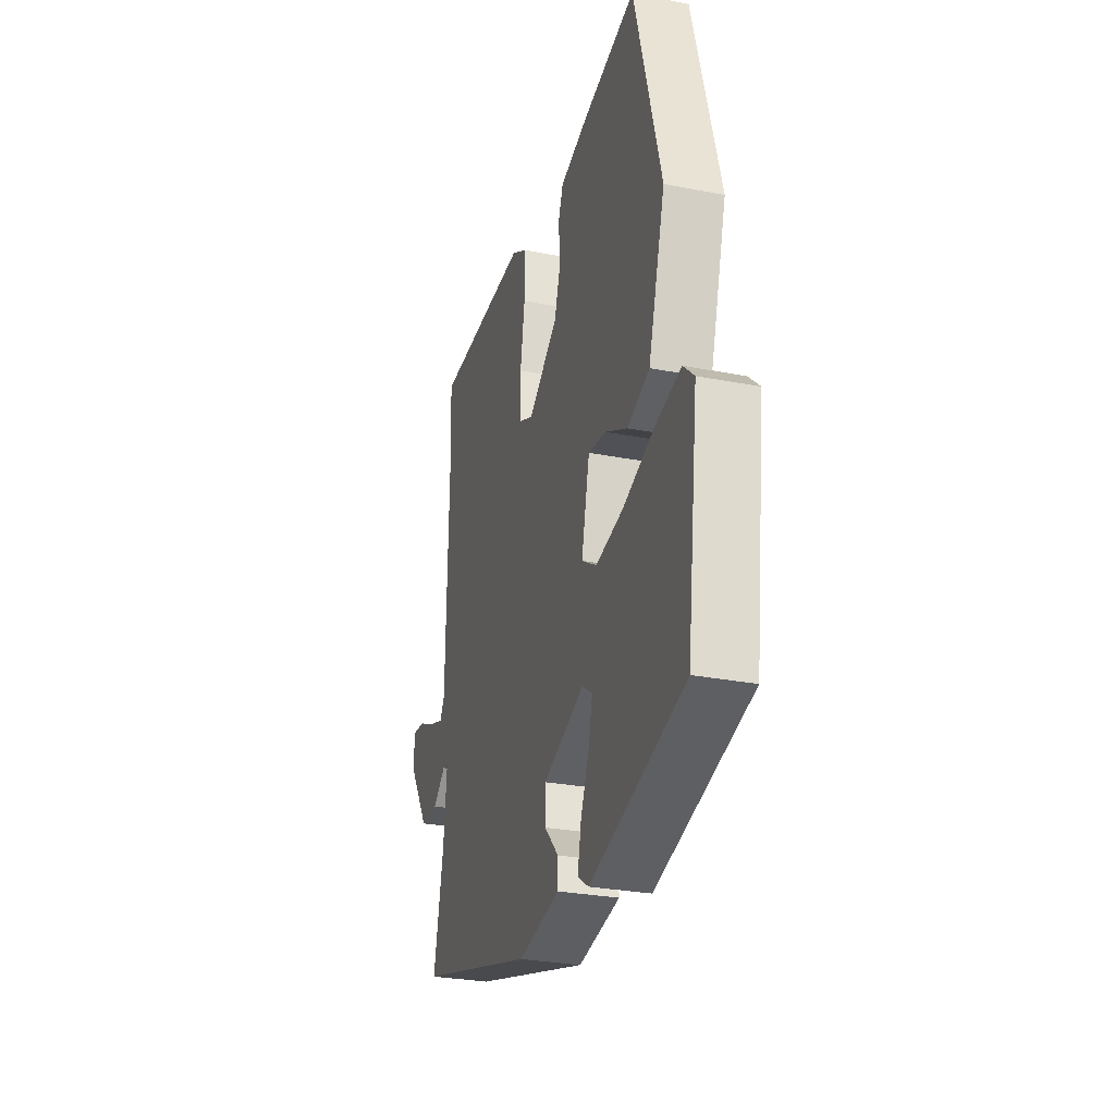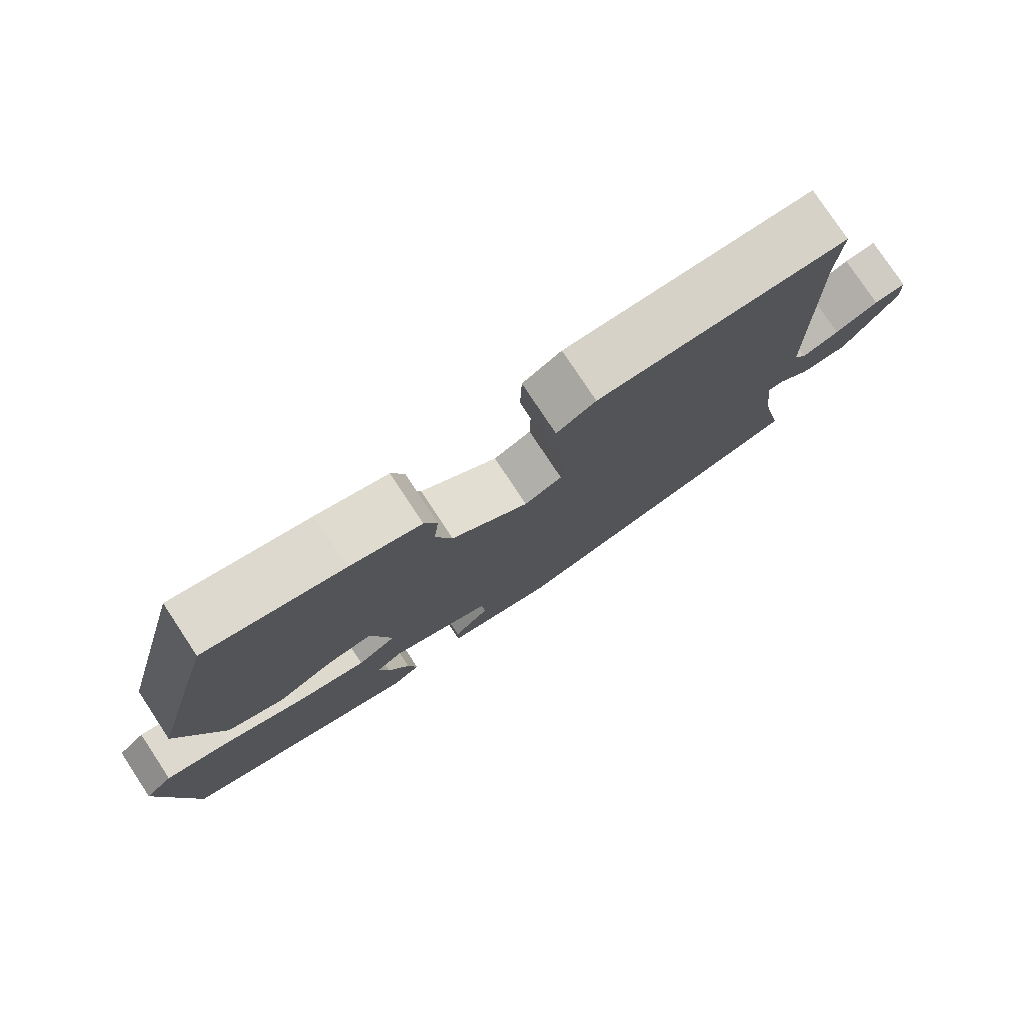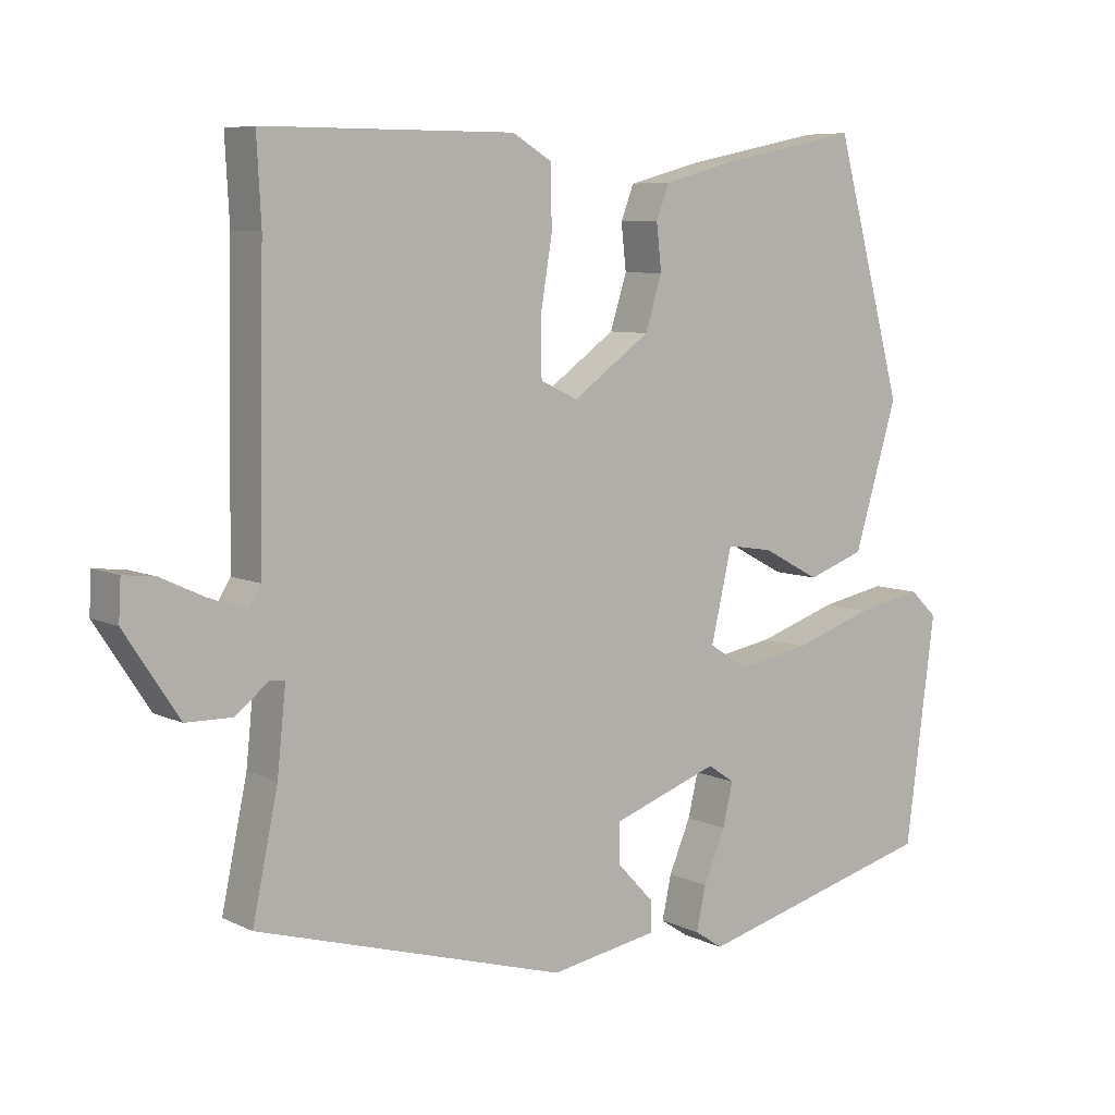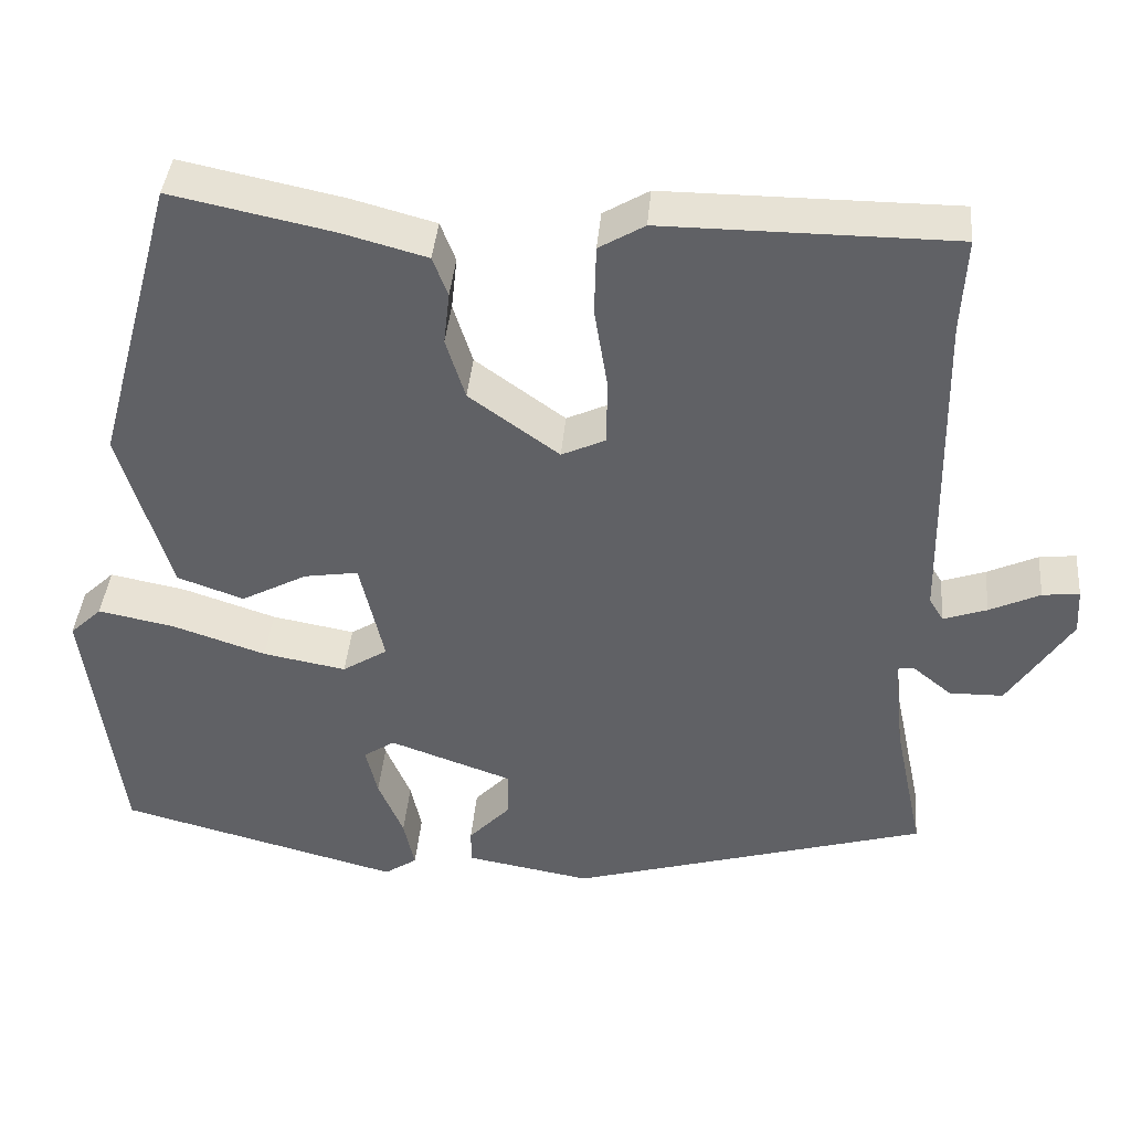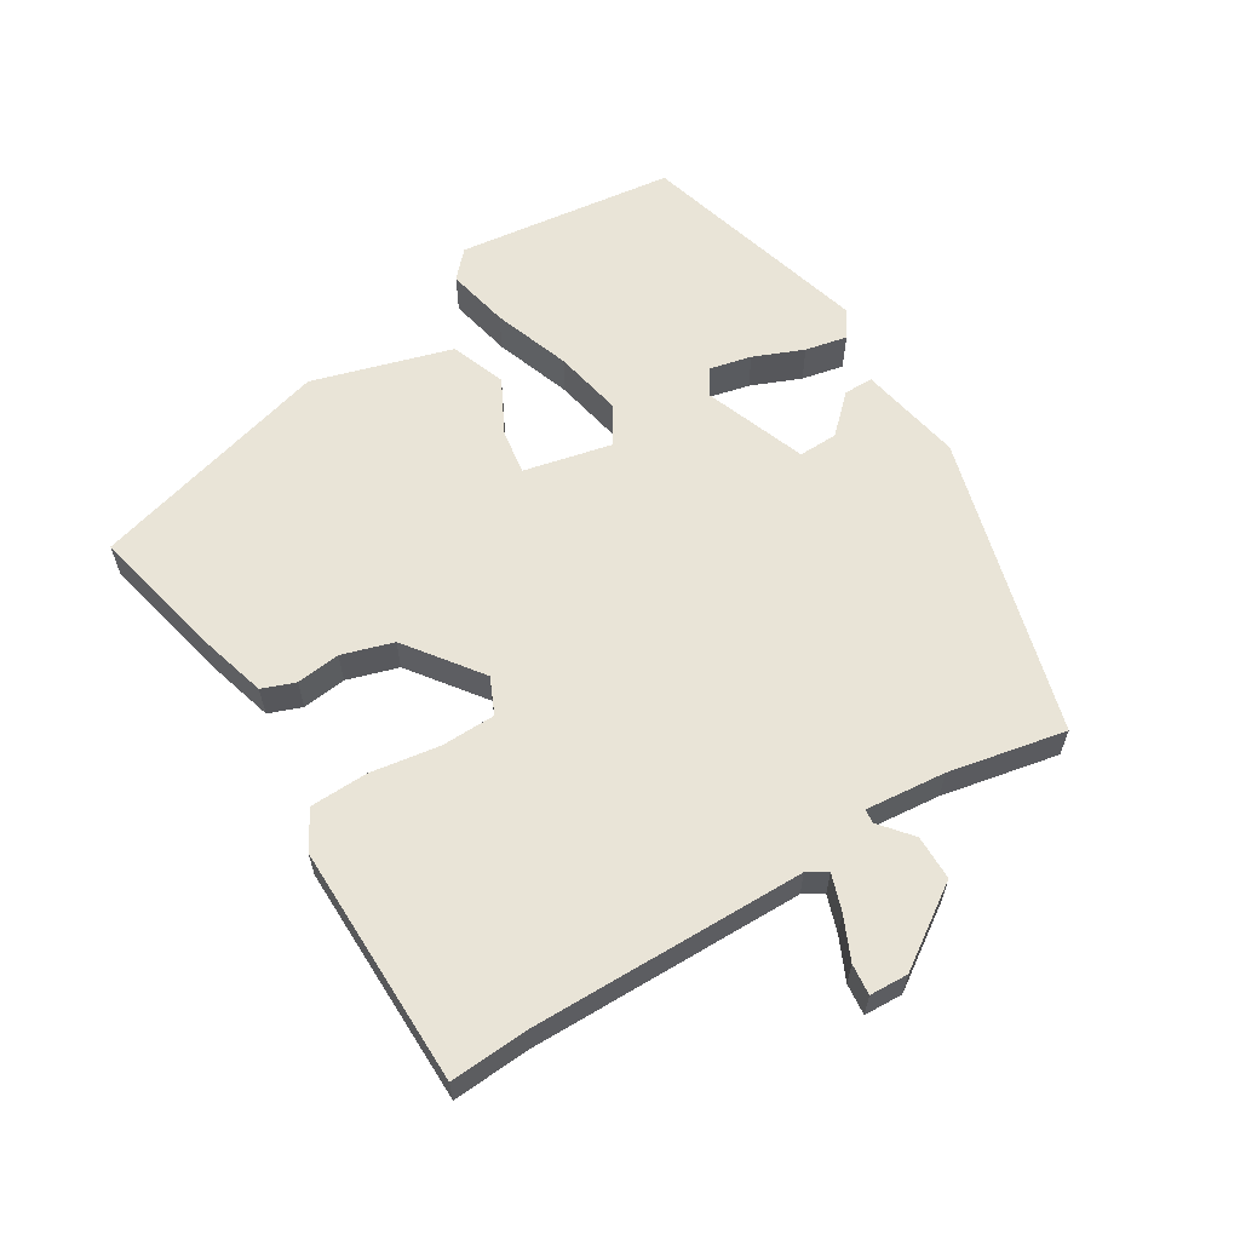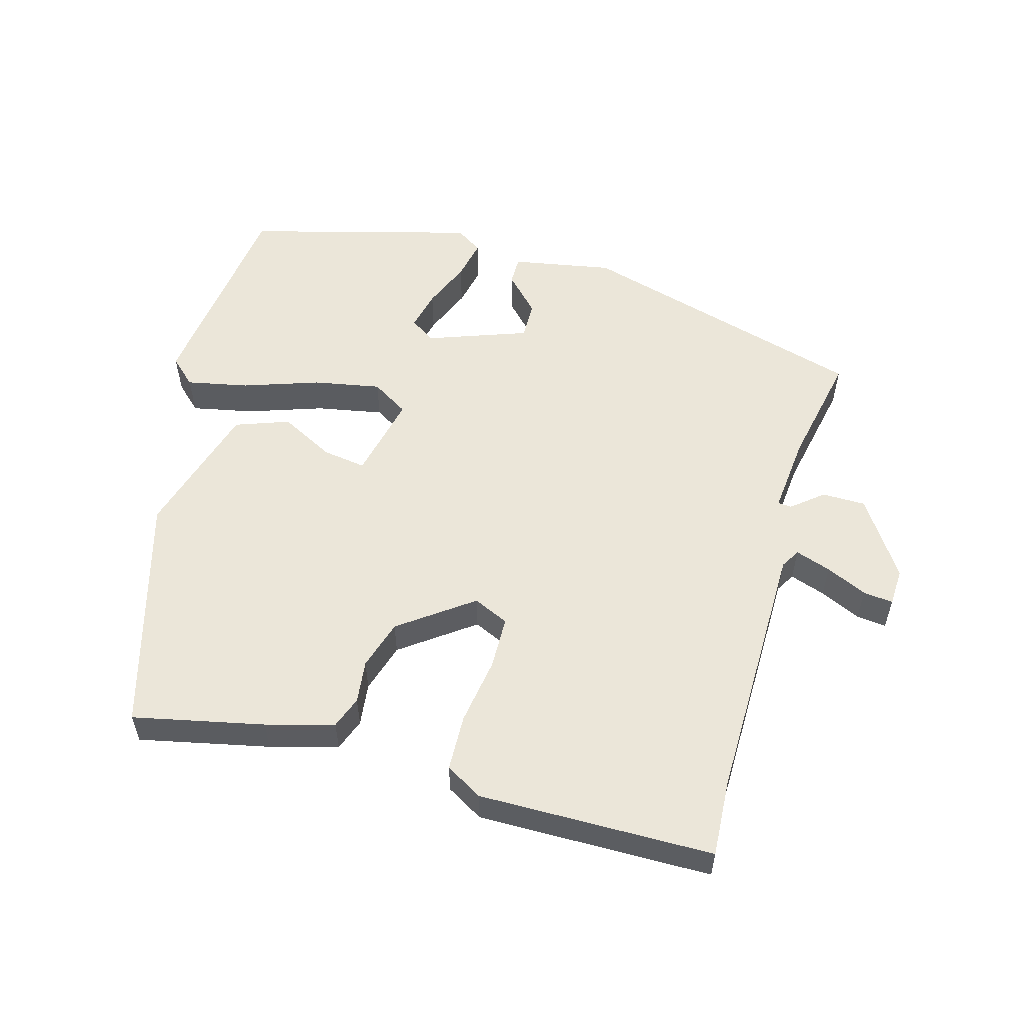
<metadata>
{"format":"obj","ext":"obj","renderer":"f3d","projection":"perspective","resolution":1024,"background":"white","views":[{"elev":-28.8,"azim":-106.2,"up":"+Z"},{"elev":78.2,"azim":-33.5,"up":"+Z"},{"elev":7.2,"azim":143.3,"up":"+Z"},{"elev":40.1,"azim":5.0,"up":"+Z"},{"elev":60.9,"azim":57.9,"up":"+Y"},{"elev":55.6,"azim":15.3,"up":"+Y"}]}
</metadata>
<code>
v 0.52 0.07 -0.378
v 0.093 0.07 -0.502
v -0.056 0.07 -0.476
v -0.056 0.07 -0.434
v -0.006 0.07 -0.381
v -0.005 0.07 -0.325
v -0.152 0.07 -0.273
v -0.189 0.07 -0.298
v -0.175 0.07 -0.357
v -0.145 0.07 -0.428
v -0.132 0.07 -0.488
v -0.171 0.07 -0.514
v -0.506 0.07 -0.426
v -0.547 0.07 -0.114
v -0.509 0.07 -0.078
v -0.418 0.07 -0.096
v -0.307 0.07 -0.133
v -0.208 0.07 -0.151
v -0.154 0.07 -0.117
v -0.183 0.07 0.008
v -0.247 0.07 -0.002
v -0.326 0.07 -0.044
v -0.405 0.07 -0.016
v -0.465 0.07 0.183
v -0.37 0.07 0.531
v -0.178 0.07 0.491
v -0.078 0.07 0.464
v -0.06 0.07 0.417
v -0.067 0.07 0.354
v -0.044 0.07 0.281
v 0.063 0.07 0.204
v 0.115 0.07 0.228
v 0.116 0.07 0.306
v 0.1 0.07 0.404
v 0.102 0.07 0.487
v 0.156 0.07 0.519
v 0.501 0.07 0.518
v 0.495 0.07 0.405
v 0.502 0.07 0.016
v 0.519 0.07 -0.012
v 0.571 0.07 0.006
v 0.631 0.07 0.034
v 0.675 0.07 0.039
v 0.678 0.07 -0.016
v 0.603 0.07 -0.13
v 0.539 0.07 -0.131
v 0.493 0.07 -0.094
v 0.473 0.07 -0.096
v 0.485 0.07 -0.211
v 0.52 0 -0.378
v 0.093 0 -0.502
v -0.056 0 -0.476
v -0.056 0 -0.434
v -0.006 0 -0.381
v -0.005 0 -0.325
v -0.152 0 -0.273
v -0.189 0 -0.298
v -0.175 0 -0.357
v -0.145 0 -0.428
v -0.132 0 -0.488
v -0.171 0 -0.514
v -0.506 0 -0.426
v -0.547 0 -0.114
v -0.509 0 -0.078
v -0.418 0 -0.096
v -0.307 0 -0.133
v -0.208 0 -0.151
v -0.154 0 -0.117
v -0.183 0 0.008
v -0.247 0 -0.002
v -0.326 0 -0.044
v -0.405 0 -0.016
v -0.465 0 0.183
v -0.37 0 0.531
v -0.178 0 0.491
v -0.078 0 0.464
v -0.06 0 0.417
v -0.067 0 0.354
v -0.044 0 0.281
v 0.063 0 0.204
v 0.115 0 0.228
v 0.116 0 0.306
v 0.1 0 0.404
v 0.102 0 0.487
v 0.156 0 0.519
v 0.501 0 0.518
v 0.495 0 0.405
v 0.502 0 0.016
v 0.519 0 -0.012
v 0.571 0 0.006
v 0.631 0 0.034
v 0.675 0 0.039
v 0.678 0 -0.016
v 0.603 0 -0.13
v 0.539 0 -0.131
v 0.493 0 -0.094
v 0.473 0 -0.096
v 0.485 0 -0.211
f 44 45 46 47
f 44 47 48
f 41 42 43 44
f 40 41 44 48
f 39 40 48
f 38 39 48
f 35 36 37 38
f 33 34 35 38
f 32 33 38 48
f 31 32 48 49
f 26 27 28 29
f 26 29 30
f 25 26 30
f 24 25 30
f 21 22 23 24
f 20 21 24 30
f 19 20 30 31
f 14 15 16 17
f 14 17 18
f 13 14 18
f 9 10 11 12
f 8 9 12 13
f 7 8 13 18
f 2 3 4 5
f 2 5 6
f 1 2 6
f 19 31 49 1
f 7 18 19
f 1 6 7 19
f 96 95 94 93
f 97 96 93
f 93 92 91 90
f 97 93 90 89
f 97 89 88
f 97 88 87
f 87 86 85 84
f 87 84 83 82
f 97 87 82 81
f 98 97 81 80
f 78 77 76 75
f 79 78 75
f 79 75 74
f 79 74 73
f 73 72 71 70
f 79 73 70 69
f 80 79 69 68
f 66 65 64 63
f 67 66 63
f 67 63 62
f 61 60 59 58
f 62 61 58 57
f 67 62 57 56
f 54 53 52 51
f 55 54 51
f 55 51 50
f 50 98 80 68
f 68 67 56
f 68 56 55 50
f 1 50 51 2
f 2 51 52 3
f 3 52 53 4
f 4 53 54 5
f 5 54 55 6
f 6 55 56 7
f 7 56 57 8
f 8 57 58 9
f 9 58 59 10
f 10 59 60 11
f 11 60 61 12
f 12 61 62 13
f 13 62 63 14
f 14 63 64 15
f 15 64 65 16
f 16 65 66 17
f 17 66 67 18
f 18 67 68 19
f 19 68 69 20
f 20 69 70 21
f 21 70 71 22
f 22 71 72 23
f 23 72 73 24
f 24 73 74 25
f 25 74 75 26
f 26 75 76 27
f 27 76 77 28
f 28 77 78 29
f 29 78 79 30
f 30 79 80 31
f 31 80 81 32
f 32 81 82 33
f 33 82 83 34
f 34 83 84 35
f 35 84 85 36
f 36 85 86 37
f 37 86 87 38
f 38 87 88 39
f 39 88 89 40
f 40 89 90 41
f 41 90 91 42
f 42 91 92 43
f 43 92 93 44
f 44 93 94 45
f 45 94 95 46
f 46 95 96 47
f 47 96 97 48
f 48 97 98 49
f 49 98 50 1

</code>
